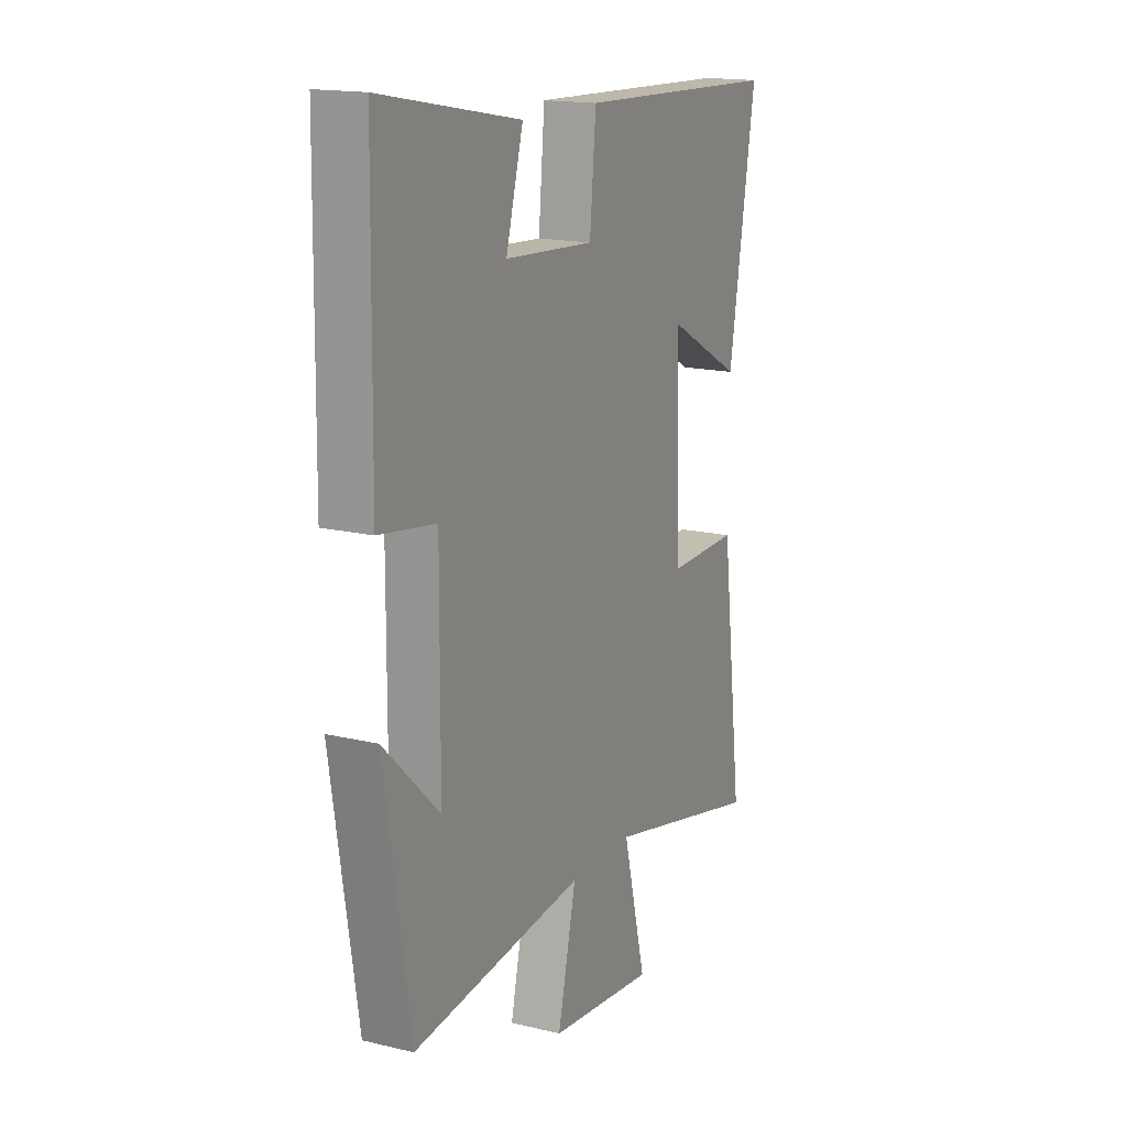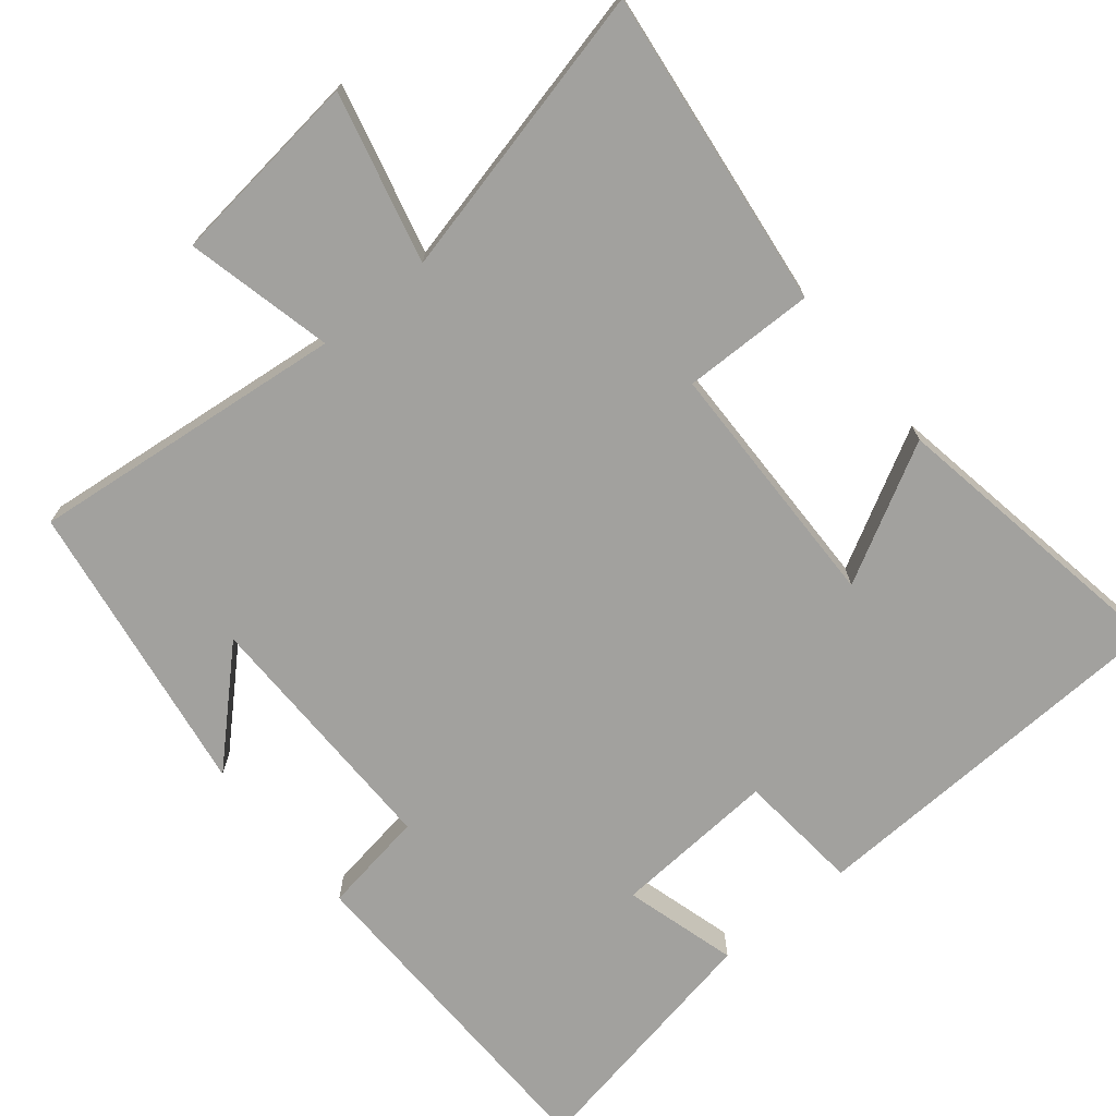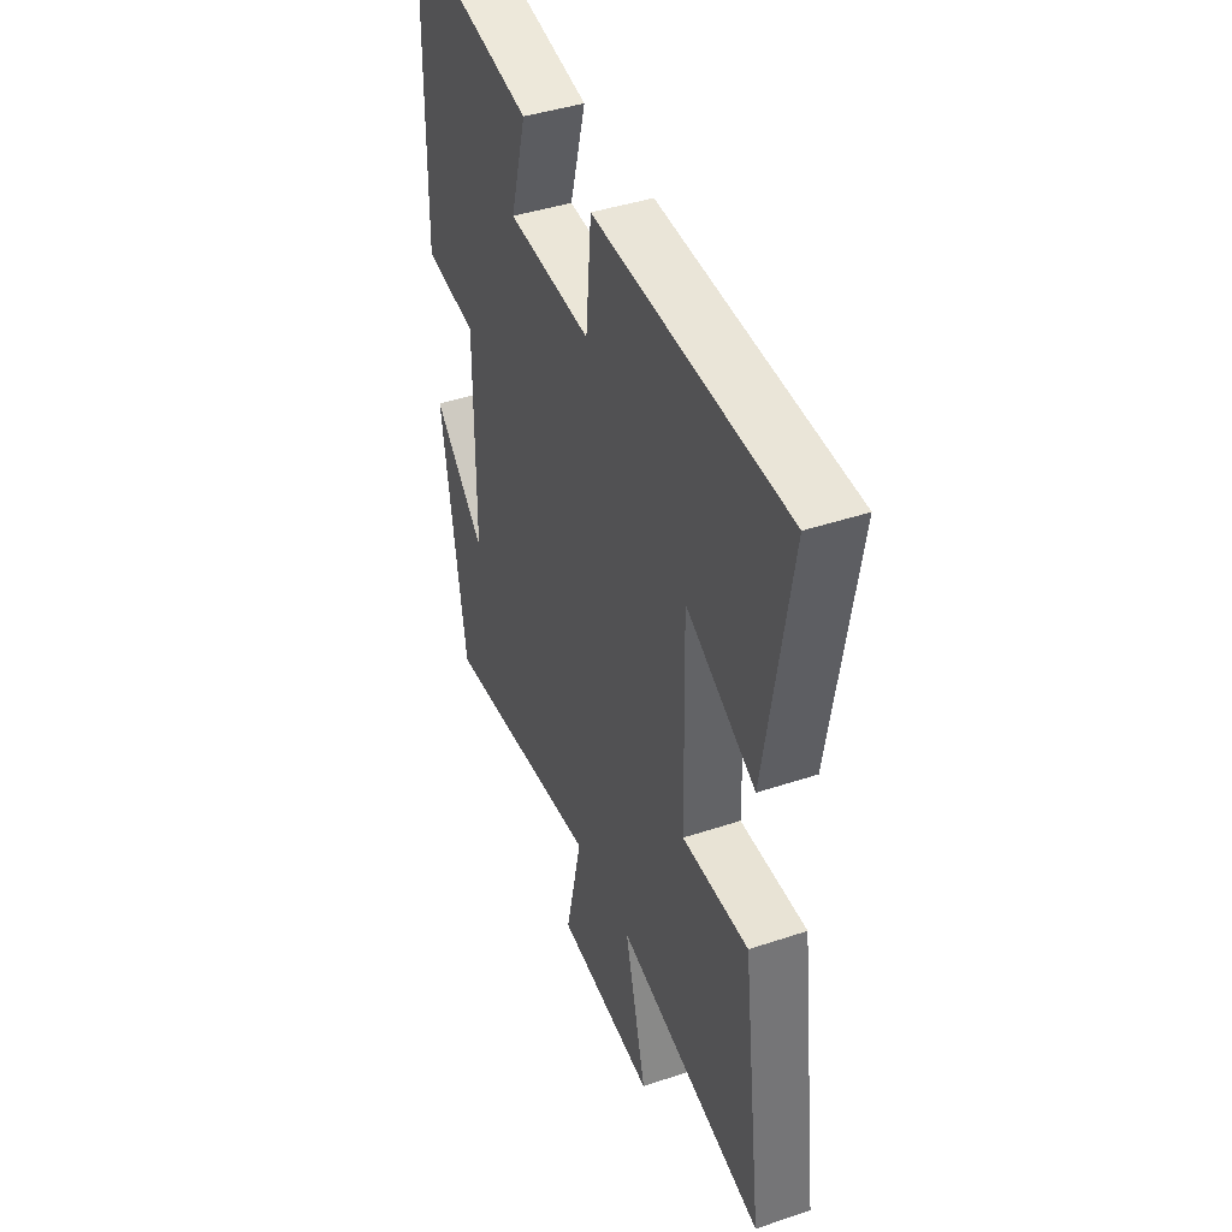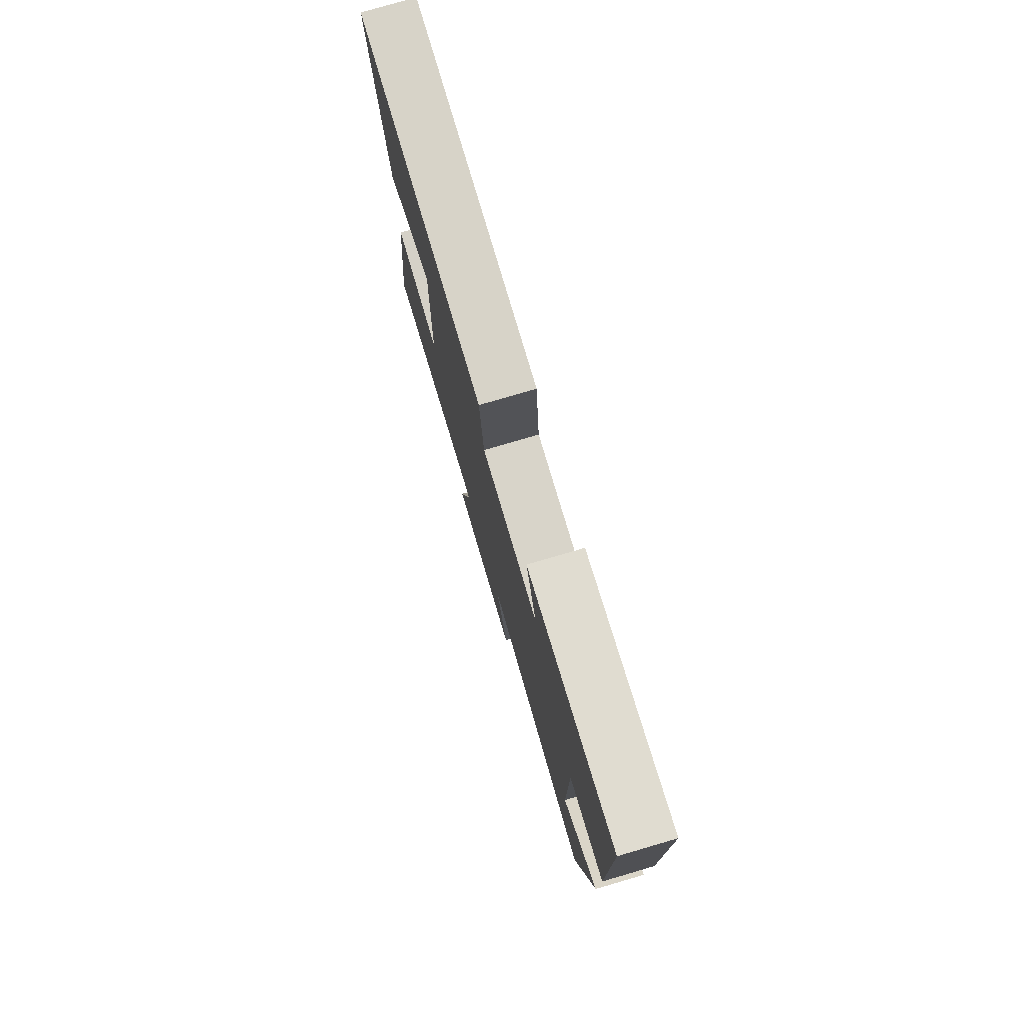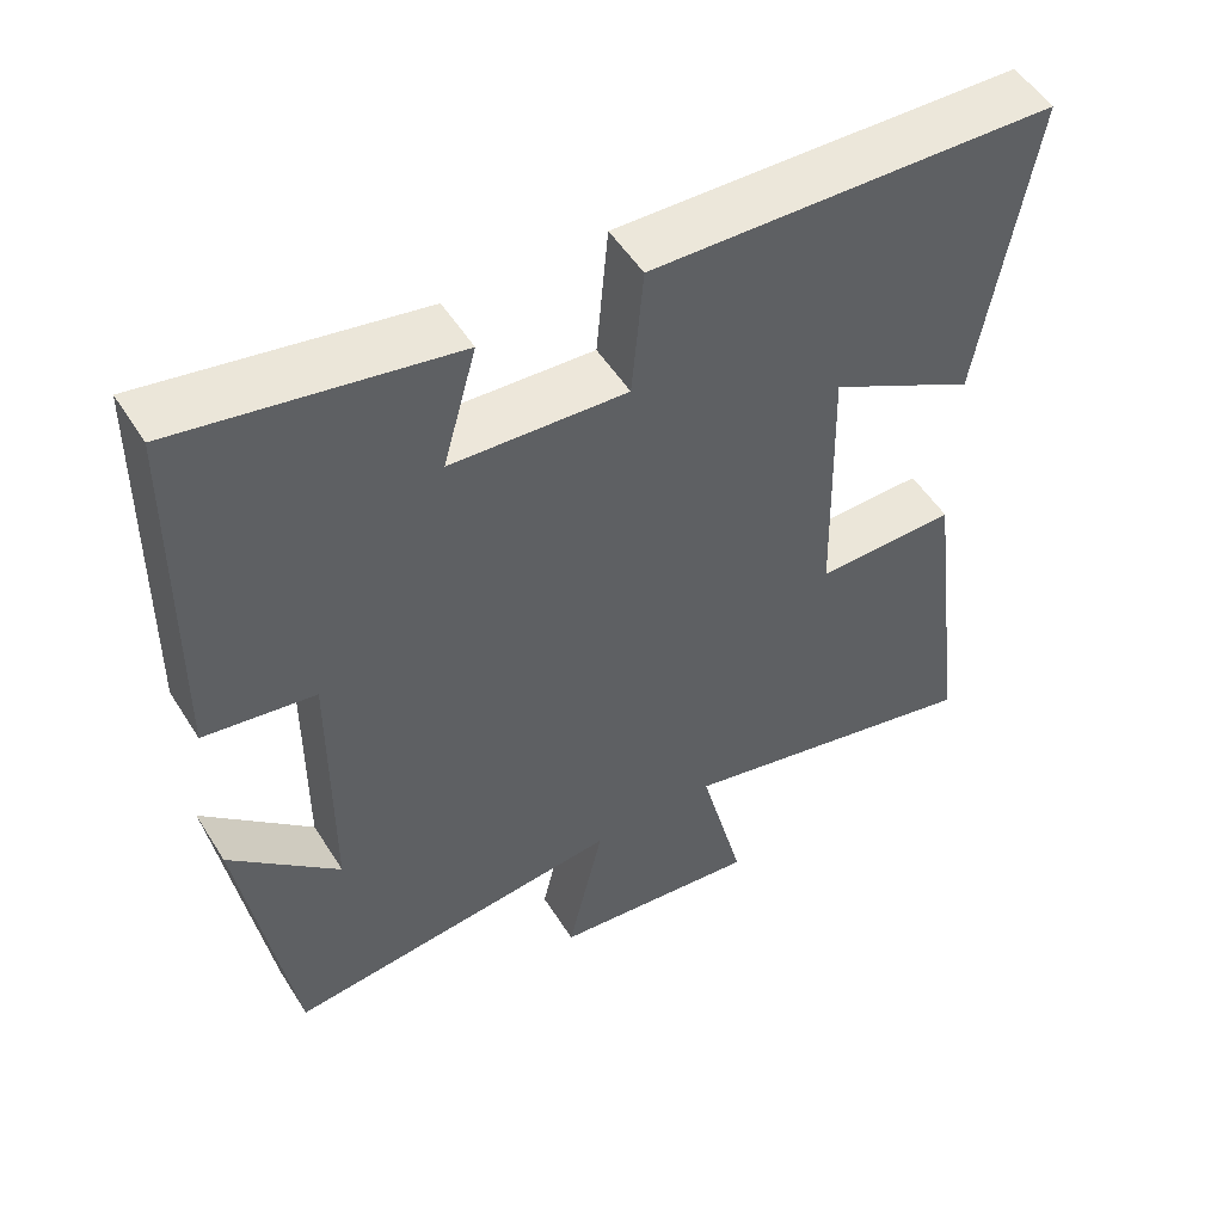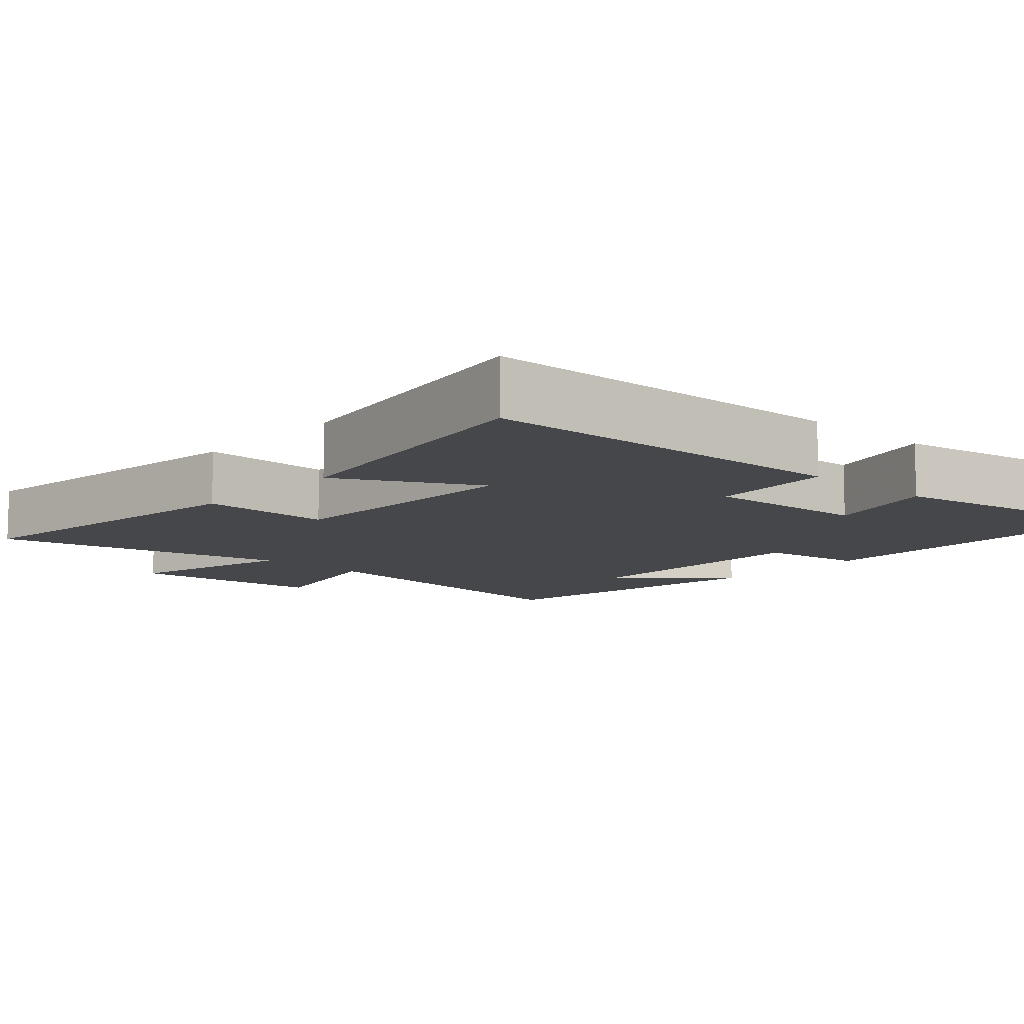
<metadata>
{"format":"obj","ext":"obj","renderer":"f3d","projection":"perspective","resolution":1024,"background":"white","views":[{"elev":16.5,"azim":116.0,"up":"+Z"},{"elev":-72.0,"azim":-140.5,"up":"+Y"},{"elev":42.2,"azim":-111.9,"up":"+Z"},{"elev":78.4,"azim":73.7,"up":"+Z"},{"elev":52.2,"azim":148.6,"up":"+Z"},{"elev":-10.2,"azim":-42.4,"up":"+Y"}]}
</metadata>
<code>
v 0.493 0.07 0.564
v 0.5 0.07 0.095
v 0.359 0.07 0.073
v 0.361 0.07 -0.277
v 0.5 0.07 -0.143
v 0.436 0.07 -0.548
v 0.005 0.07 -0.5
v 0.051 0.07 -0.7
v -0.215 0.07 -0.73
v -0.157 0.07 -0.5
v -0.555 0.07 -0.593
v -0.5 0.07 -0.16
v -0.321 0.07 -0.163
v -0.313 0.07 0.181
v -0.5 0.07 0.08
v -0.567 0.07 0.481
v -0.051 0.07 0.5
v -0.036 0.07 0.332
v 0.188 0.07 0.346
v 0.145 0.07 0.5
v 0.493 0 0.564
v 0.5 0 0.095
v 0.359 0 0.073
v 0.361 0 -0.277
v 0.5 0 -0.143
v 0.436 0 -0.548
v 0.005 0 -0.5
v 0.051 0 -0.7
v -0.215 0 -0.73
v -0.157 0 -0.5
v -0.555 0 -0.593
v -0.5 0 -0.16
v -0.321 0 -0.163
v -0.313 0 0.181
v -0.5 0 0.08
v -0.567 0 0.481
v -0.051 0 0.5
v -0.036 0 0.332
v 0.188 0 0.346
v 0.145 0 0.5
f 1 2 3
f 20 1 3
f 19 20 3
f 18 19 3 4
f 16 17 18
f 15 16 18
f 14 15 18
f 13 14 18 4
f 12 13 4
f 11 12 4
f 10 11 4
f 7 8 9 10
f 7 10 4
f 6 7 4
f 4 5 6
f 23 22 21
f 23 21 40
f 23 40 39
f 24 23 39 38
f 38 37 36
f 38 36 35
f 38 35 34
f 24 38 34 33
f 24 33 32
f 24 32 31
f 24 31 30
f 30 29 28 27
f 24 30 27
f 24 27 26
f 26 25 24
f 1 21 22 2
f 2 22 23 3
f 3 23 24 4
f 4 24 25 5
f 5 25 26 6
f 6 26 27 7
f 7 27 28 8
f 8 28 29 9
f 9 29 30 10
f 10 30 31 11
f 11 31 32 12
f 12 32 33 13
f 13 33 34 14
f 14 34 35 15
f 15 35 36 16
f 16 36 37 17
f 17 37 38 18
f 18 38 39 19
f 19 39 40 20
f 20 40 21 1

</code>
